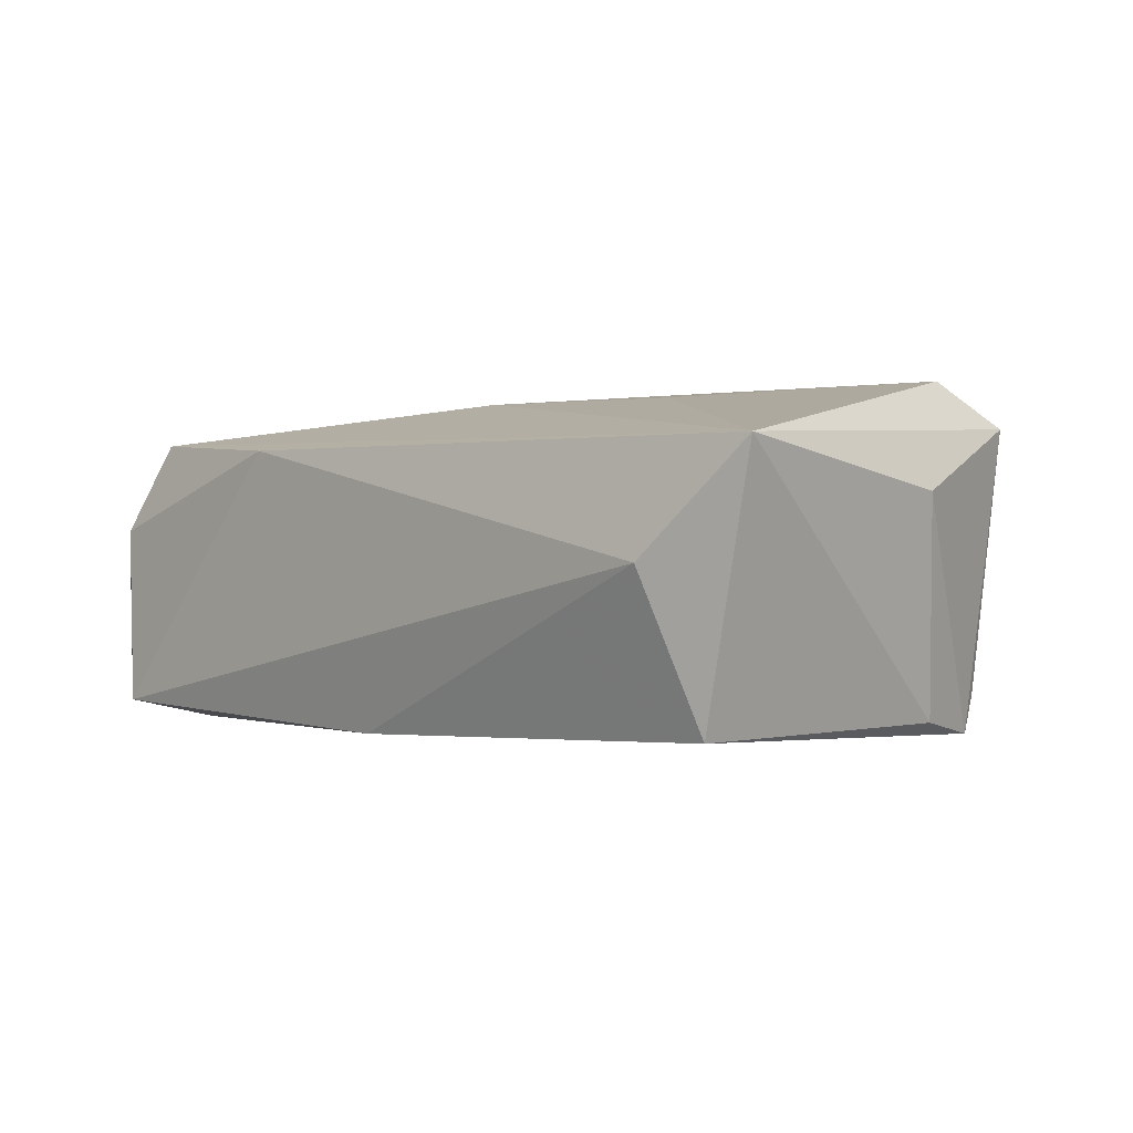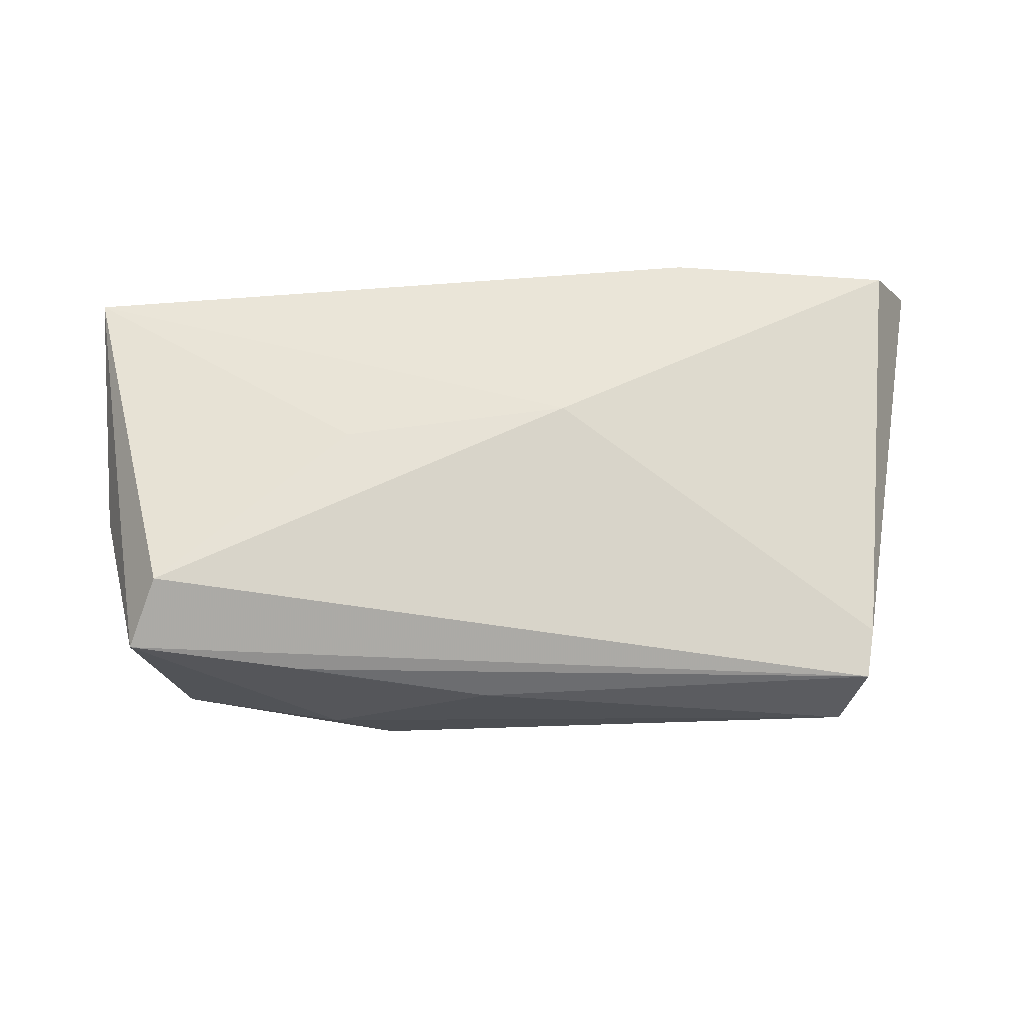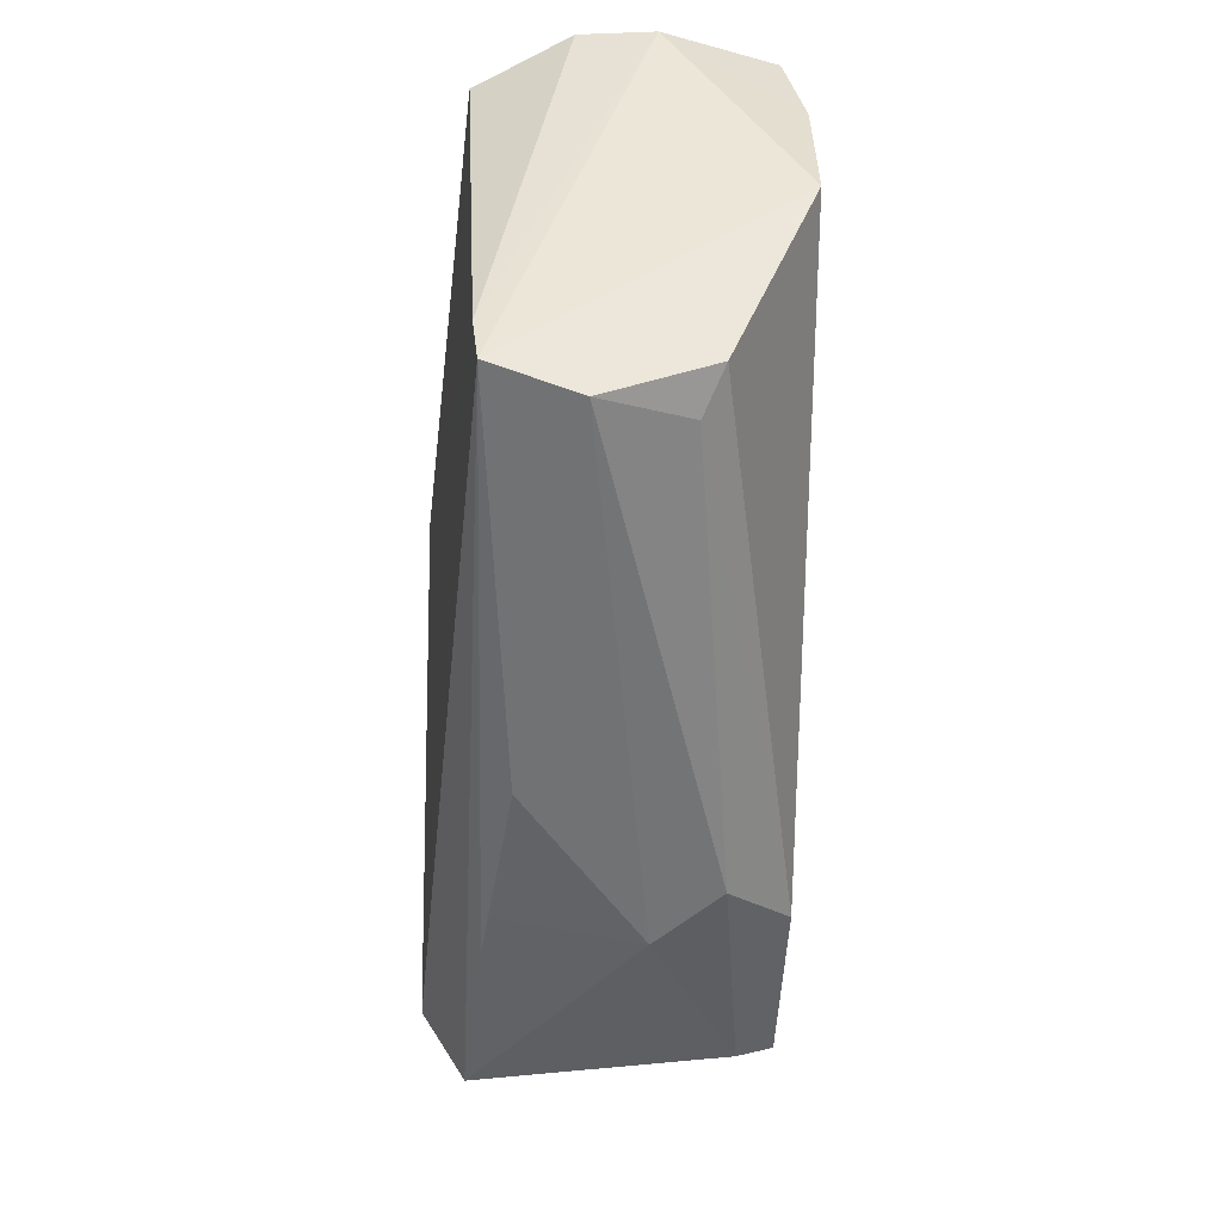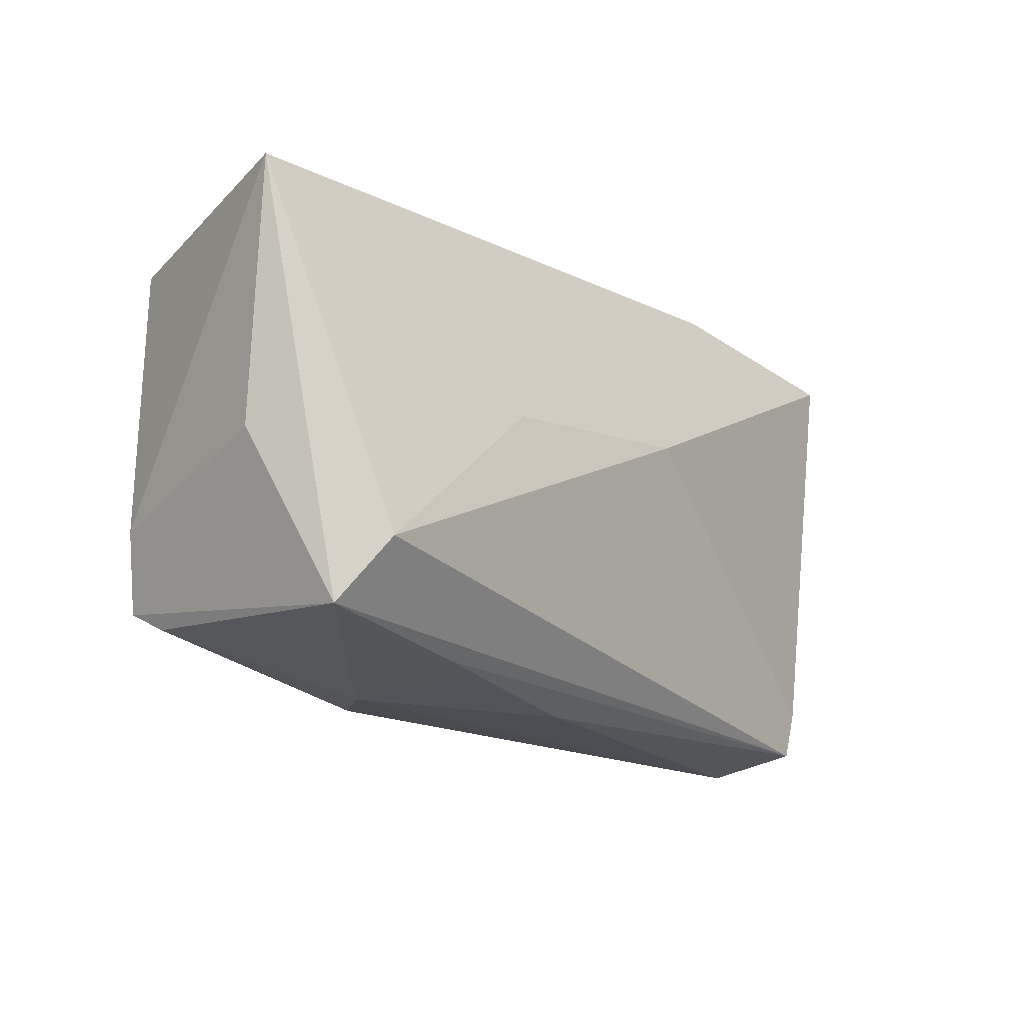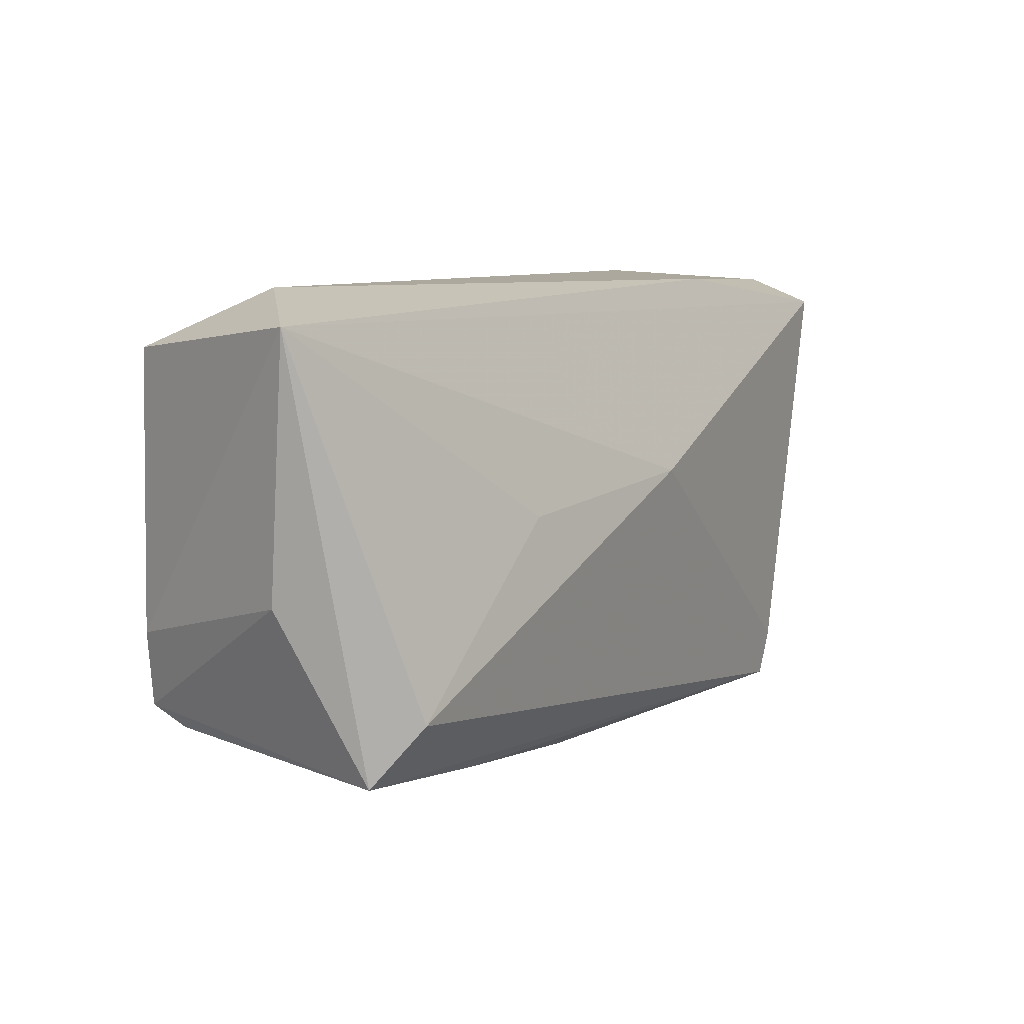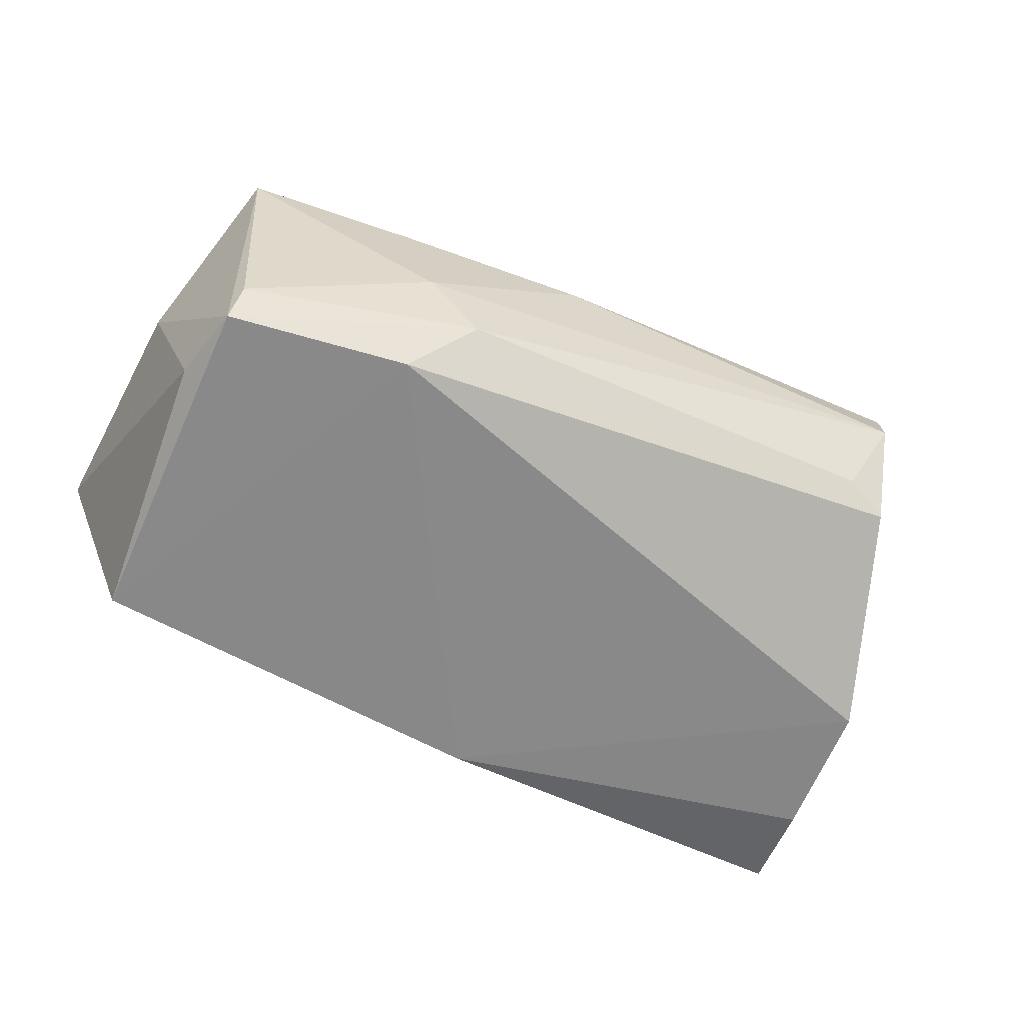
<metadata>
{"format":"obj","ext":"obj","renderer":"f3d","projection":"perspective","resolution":1024,"background":"white","views":[{"elev":-2.9,"azim":-132.4,"up":"+Z"},{"elev":68.3,"azim":-0.5,"up":"+Z"},{"elev":-57.3,"azim":88.0,"up":"+Y"},{"elev":-16.4,"azim":-51.1,"up":"+Y"},{"elev":8.3,"azim":-54.9,"up":"+Y"},{"elev":-62.8,"azim":-24.2,"up":"+Z"}]}
</metadata>
<code>
v 0.04001 -0.0294 -0.006439
v 0.05287 -0.0007659 -0.01925
v 0.05374 0.01755 -0.01914
v 0.0453 -0.02699 -0.008867
v -0.04733 -0.02501 -0.01559
v -0.05039 -0.02709 0.01647
v 0.04702 -0.03157 0.01516
v -0.02794 -0.02971 0.01453
v 0.05485 0.02985 -0.0167
v -0.05855 0.02614 0.01143
v -0.01757 -0.03098 -0.01246
v -0.05633 -0.006 0.007399
v 0.004755 0.02683 -0.02042
v -0.04674 -0.01947 0.02202
v 0.007254 0.004512 0.02222
v -0.003582 -0.03256 0.0112
v -0.02195 0.001563 0.02061
v -0.02501 -0.02586 -0.02042
v 0.02457 0.02961 0.01571
v -0.04802 0.0223 -0.02042
v -0.02474 -0.03154 -0.004249
v 0.04467 -0.03409 0.004449
v -0.04516 0.02985 -0.0015
v -0.02245 -0.0304 0.01333
v -0.04804 -0.0226 -0.02023
v 0.048 -0.02542 0.01592
v 0.05239 0.02559 0.0188
v 0.05907 0.02781 -0.002439
v -0.05046 -0.01276 -0.01874
v 0.05809 0.02864 0.007001
f 10 27 19
f 7 2 28
f 10 20 29
f 4 18 2
f 4 7 22
f 2 7 4
f 30 19 27
f 28 9 30
f 30 9 19
f 2 18 13
f 13 18 20
f 20 18 25
f 25 29 20
f 11 21 5
f 5 25 11
f 11 25 18
f 22 21 11
f 26 30 27
f 26 7 28
f 28 30 26
f 10 14 17
f 10 29 12
f 29 25 12
f 2 13 3
f 3 13 9
f 28 2 3
f 3 9 28
f 9 13 23
f 23 20 10
f 23 13 20
f 10 19 23
f 19 9 23
f 18 4 1
f 1 11 18
f 1 4 22
f 22 11 1
f 5 21 6
f 7 14 6
f 6 14 10
f 10 12 6
f 6 25 5
f 6 12 25
f 15 14 7
f 7 26 15
f 15 26 27
f 15 17 14
f 15 27 10
f 10 17 15
f 16 21 22
f 22 7 16
f 21 16 24
f 8 6 21
f 21 24 8
f 7 6 8
f 8 16 7
f 8 24 16

</code>
